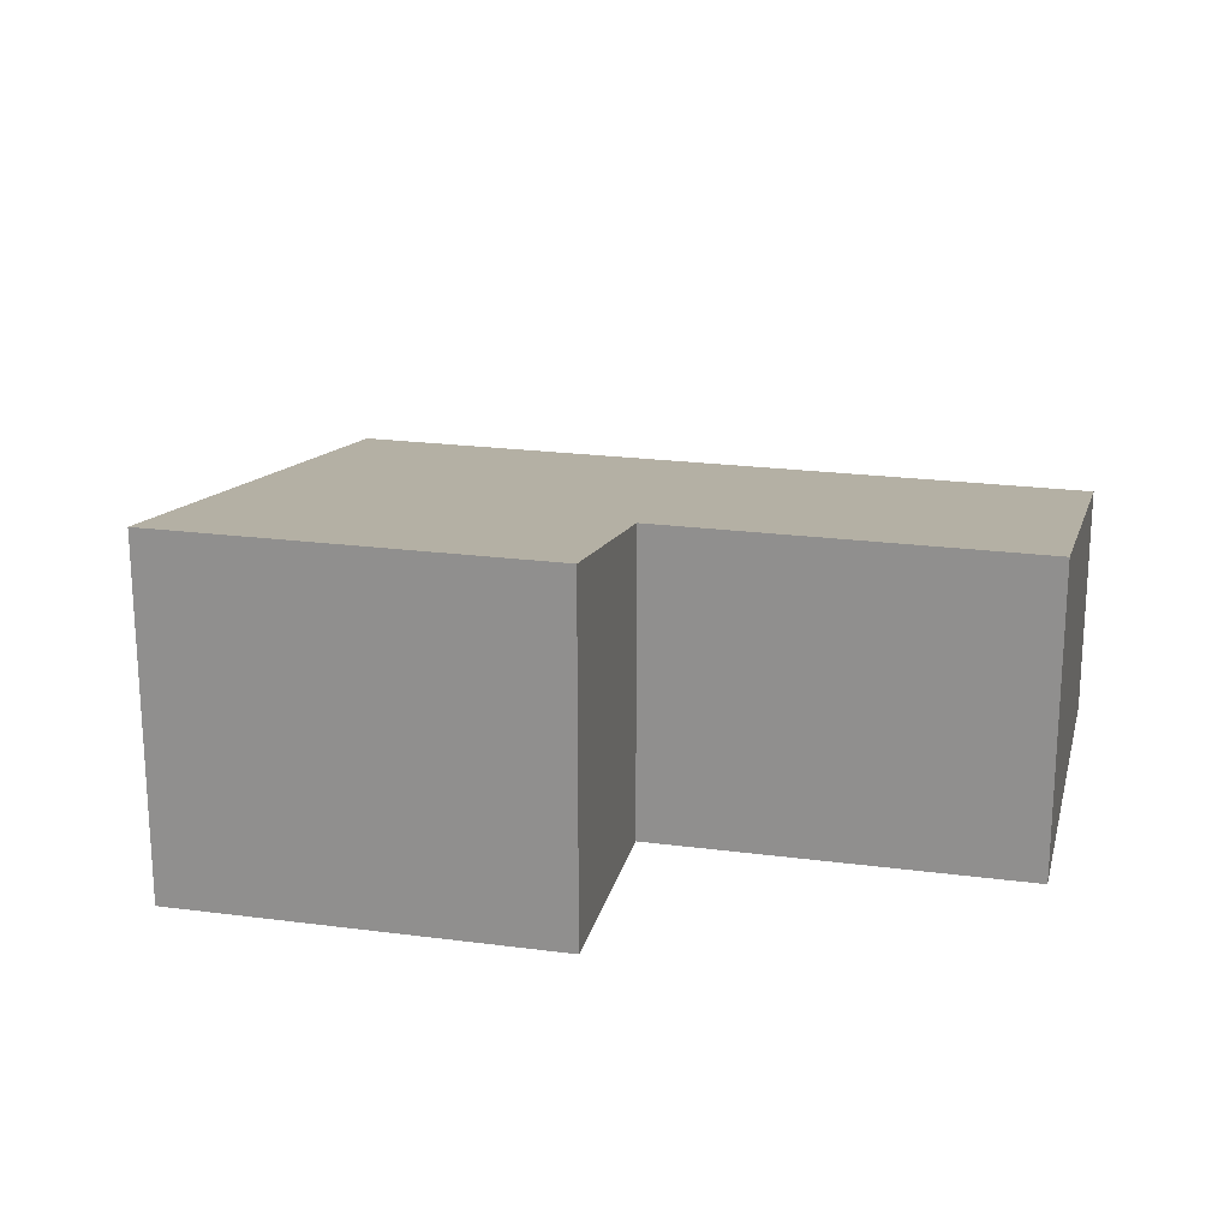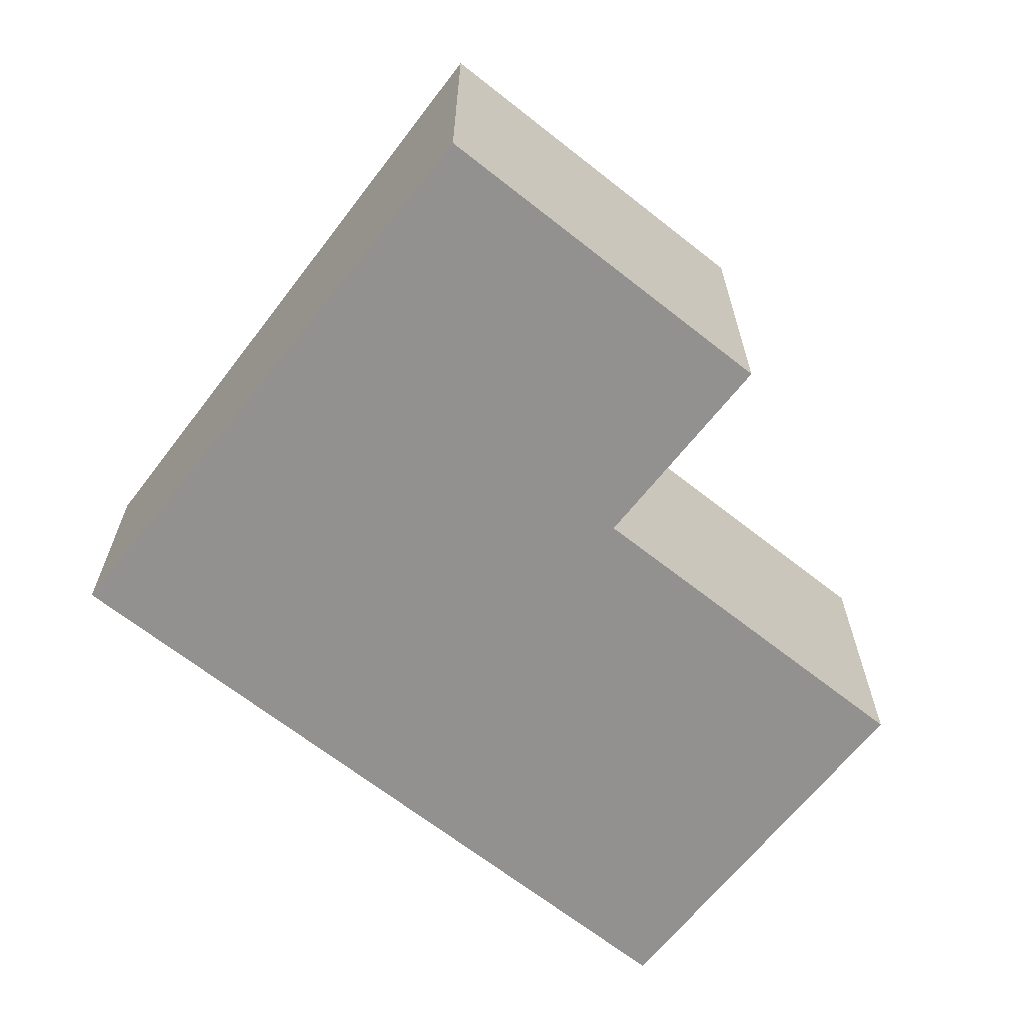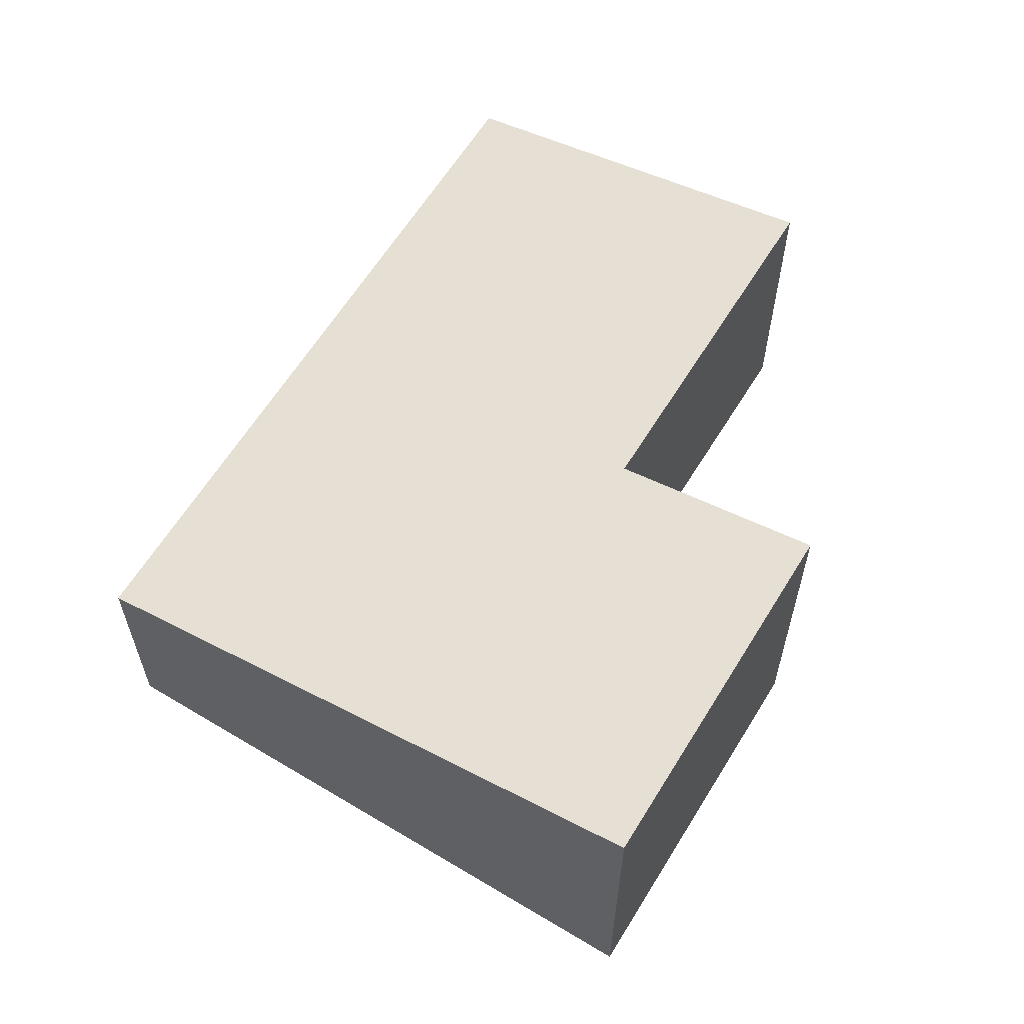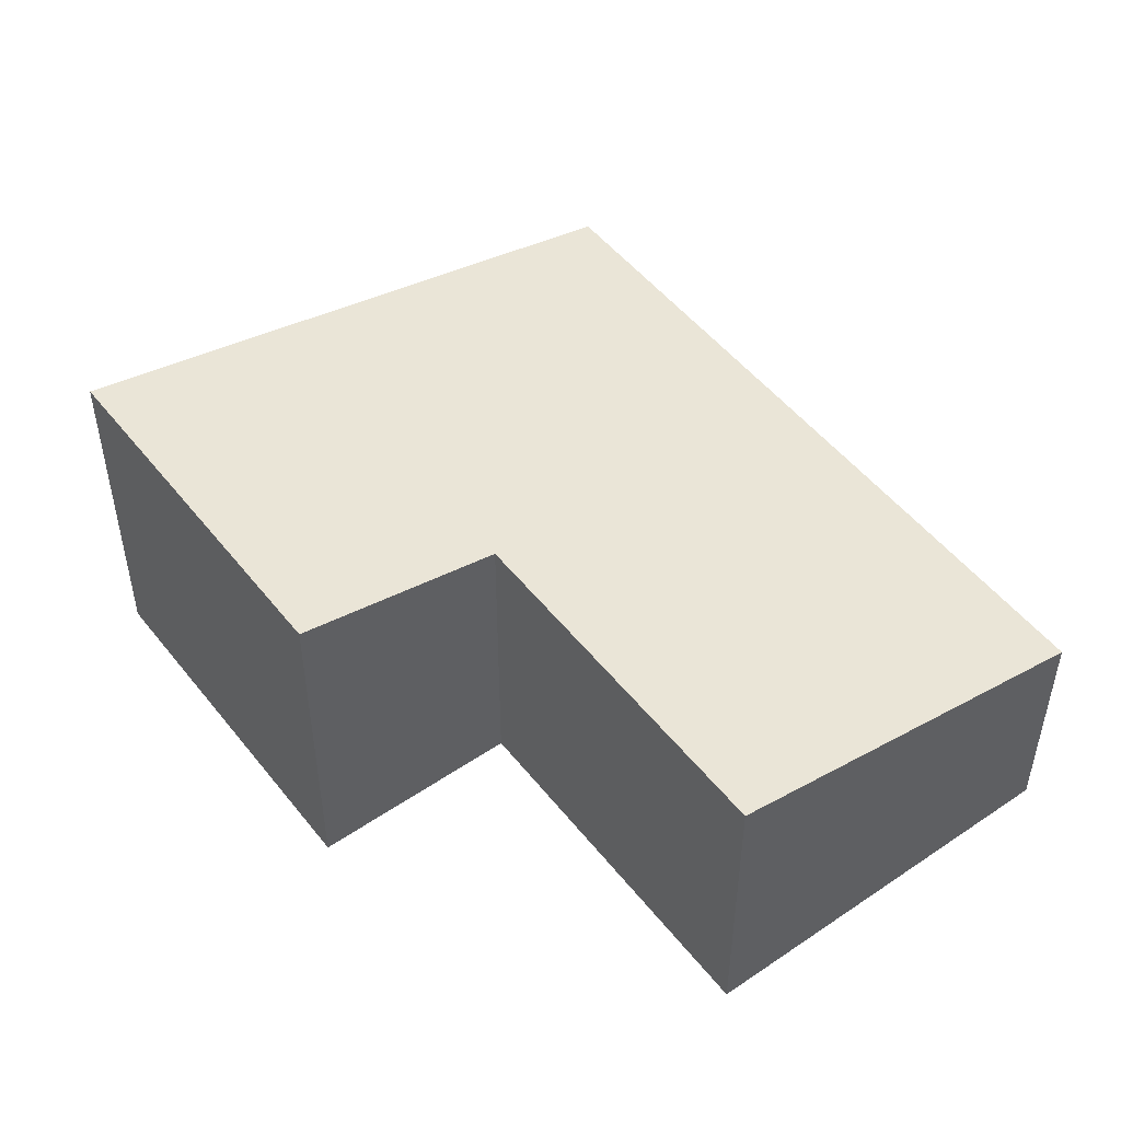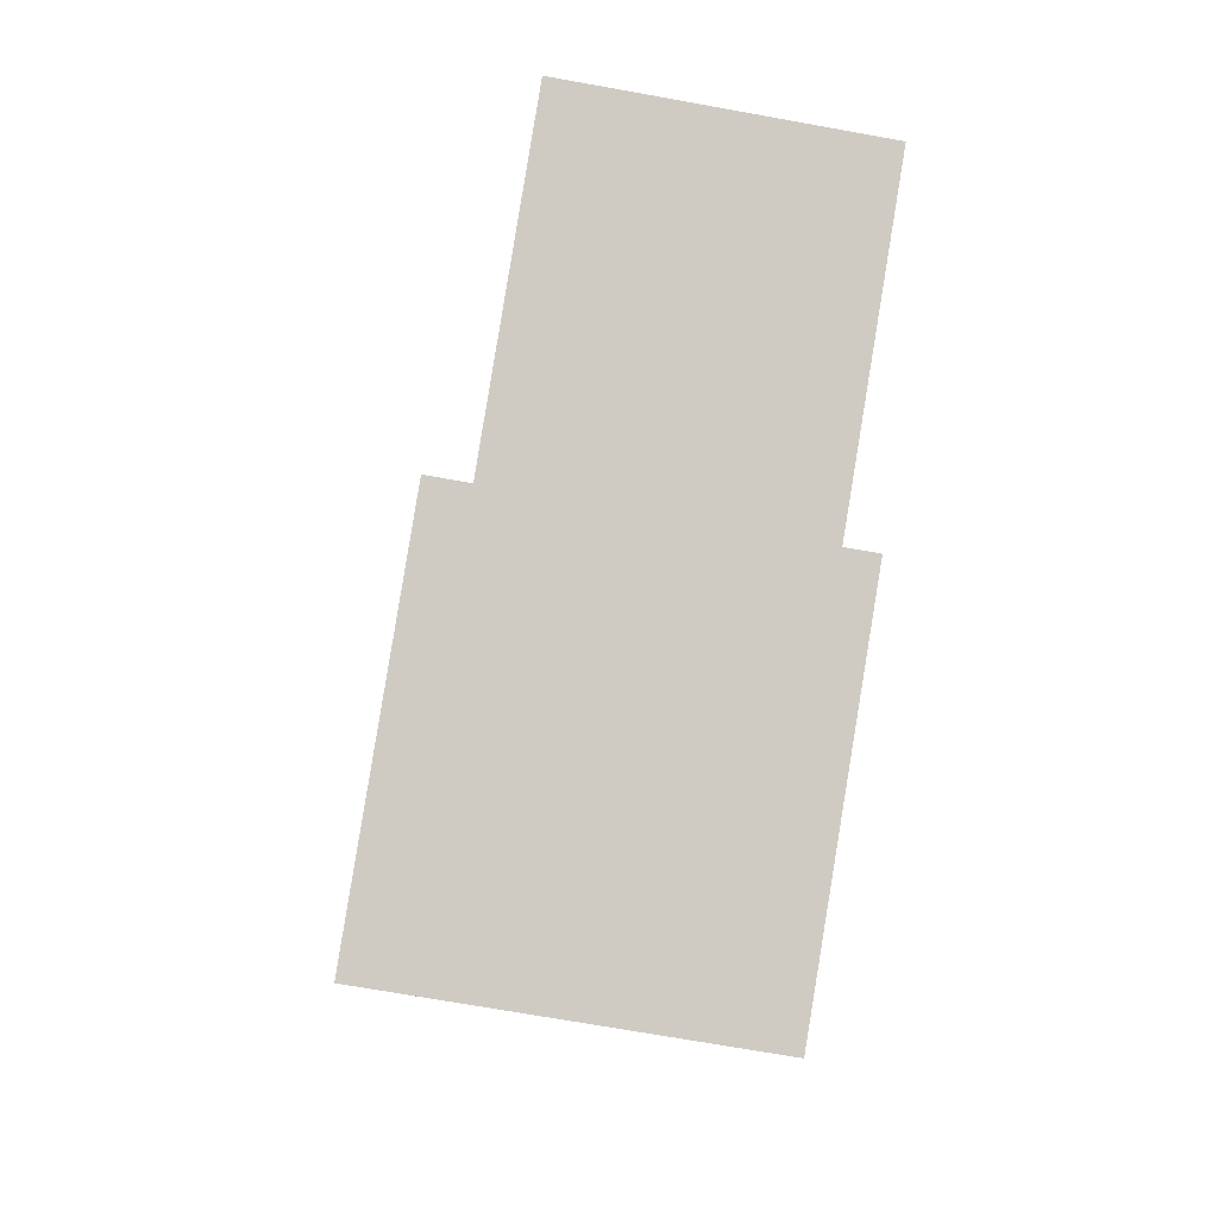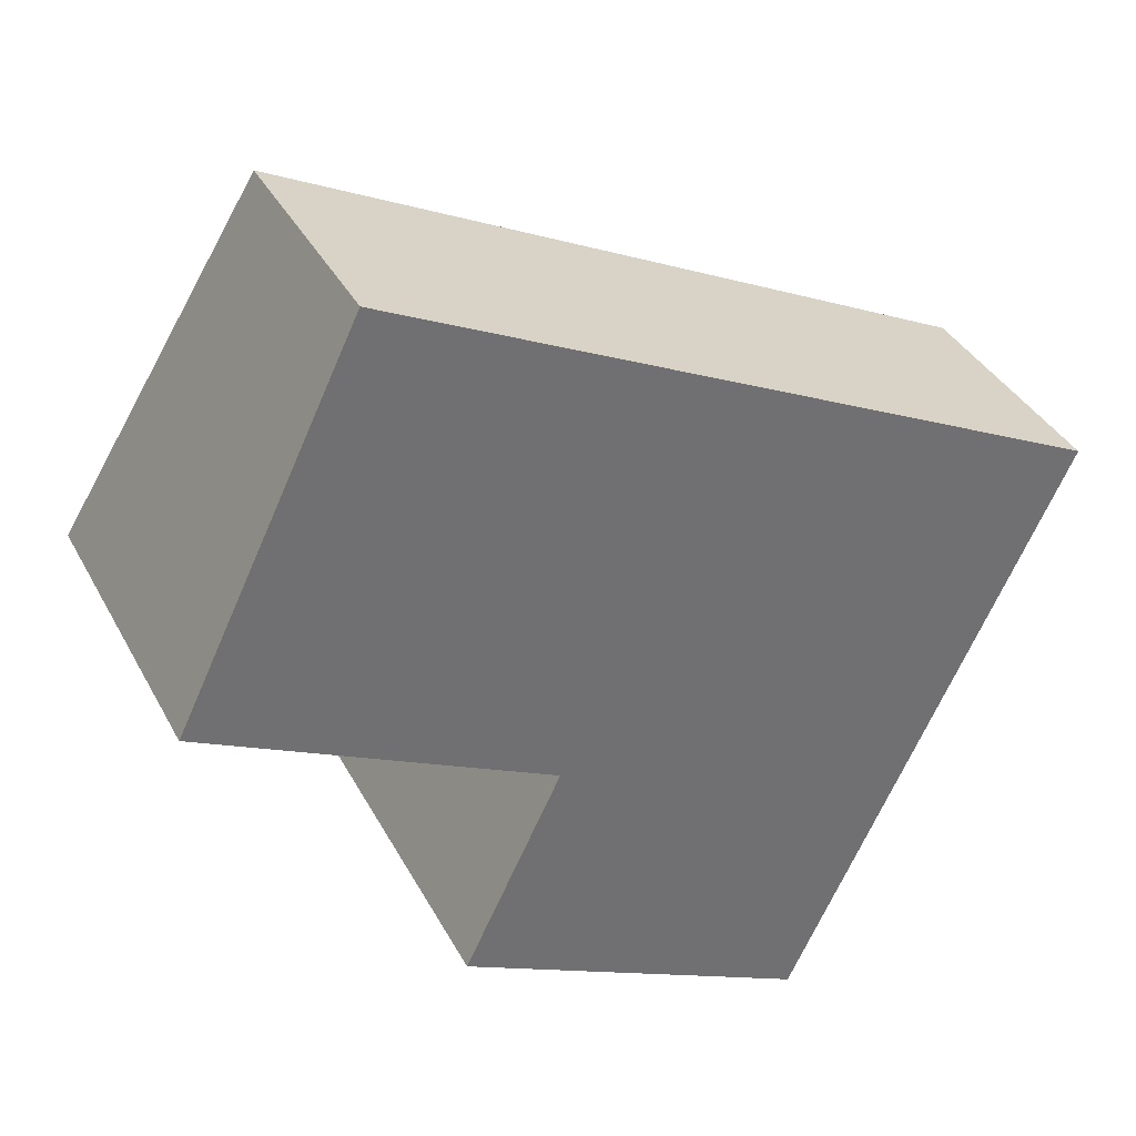
<metadata>
{"format":"obj","ext":"obj","renderer":"f3d","projection":"perspective","resolution":1024,"background":"white","views":[{"elev":21.7,"azim":-141.2,"up":"+Y"},{"elev":-66.1,"azim":167.2,"up":"+Y"},{"elev":61.8,"azim":147.1,"up":"+Y"},{"elev":50.1,"azim":-101.1,"up":"+Y"},{"elev":-69.2,"azim":-100.3,"up":"+Z"},{"elev":36.8,"azim":-25.1,"up":"+Z"}]}
</metadata>
<code>
v  2.245 3.245 -3.311
v  7.893 2.155 0.317
v  5.415 3.245 -4.835
v  3.117 2.862 -1.499
v  1.607 2.155 3.34
v  0 2.861 1.752e-16
v  2.245 2.027e-16 -3.311
v  3.117 9.179e-17 -1.499
v  0 0 0
v  1.607 -2.045e-16 3.34
v  5.415 2.961e-16 -4.835
v  7.893 -1.941e-17 0.317
g defaultobject
f 1 2 3
f 2 1 4
f 2 4 5
f 5 4 6
f 7 4 1
f 4 7 8
f 9 5 6
f 5 9 10
f 8 6 4
f 6 8 9
f 11 1 3
f 1 11 7
f 10 2 5
f 2 10 12
f 2 11 3
f 11 2 12
f 9 12 10
f 12 9 8
f 12 8 7
f 12 7 11

</code>
